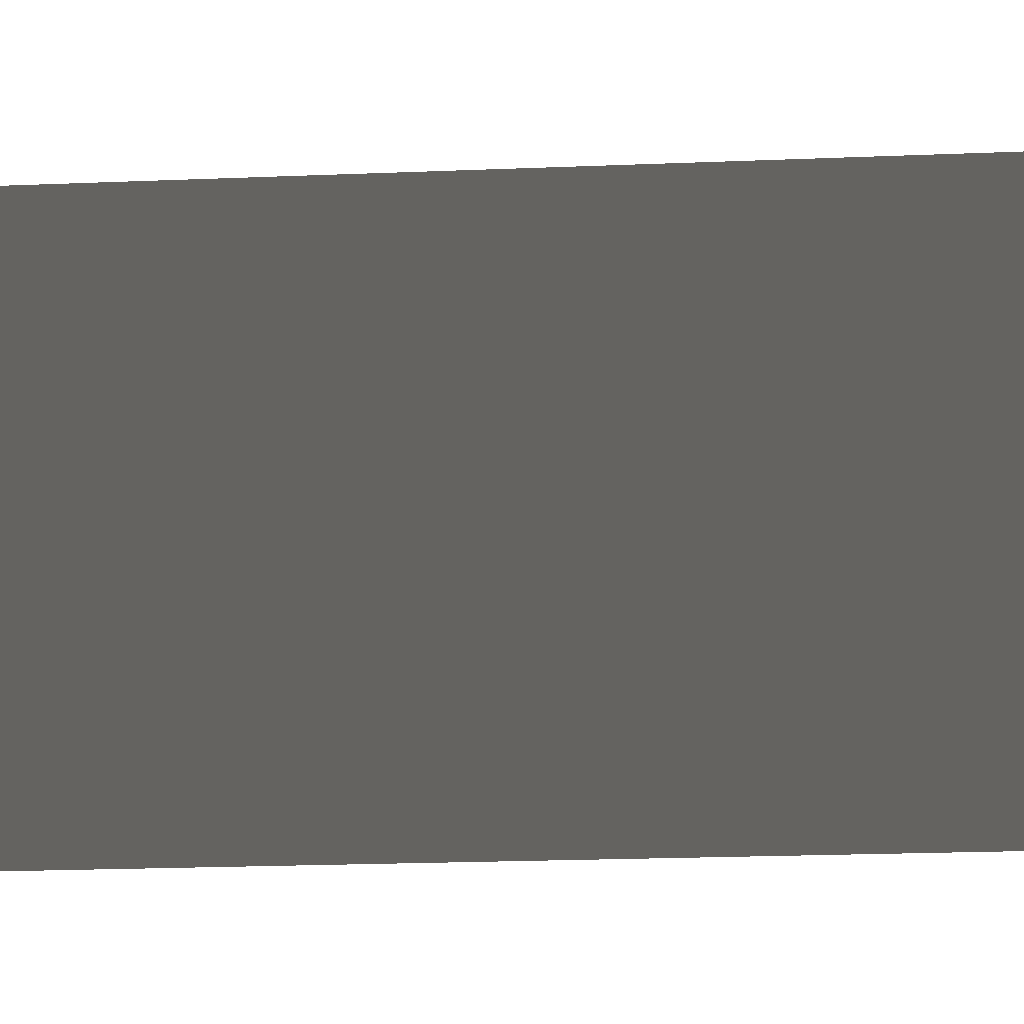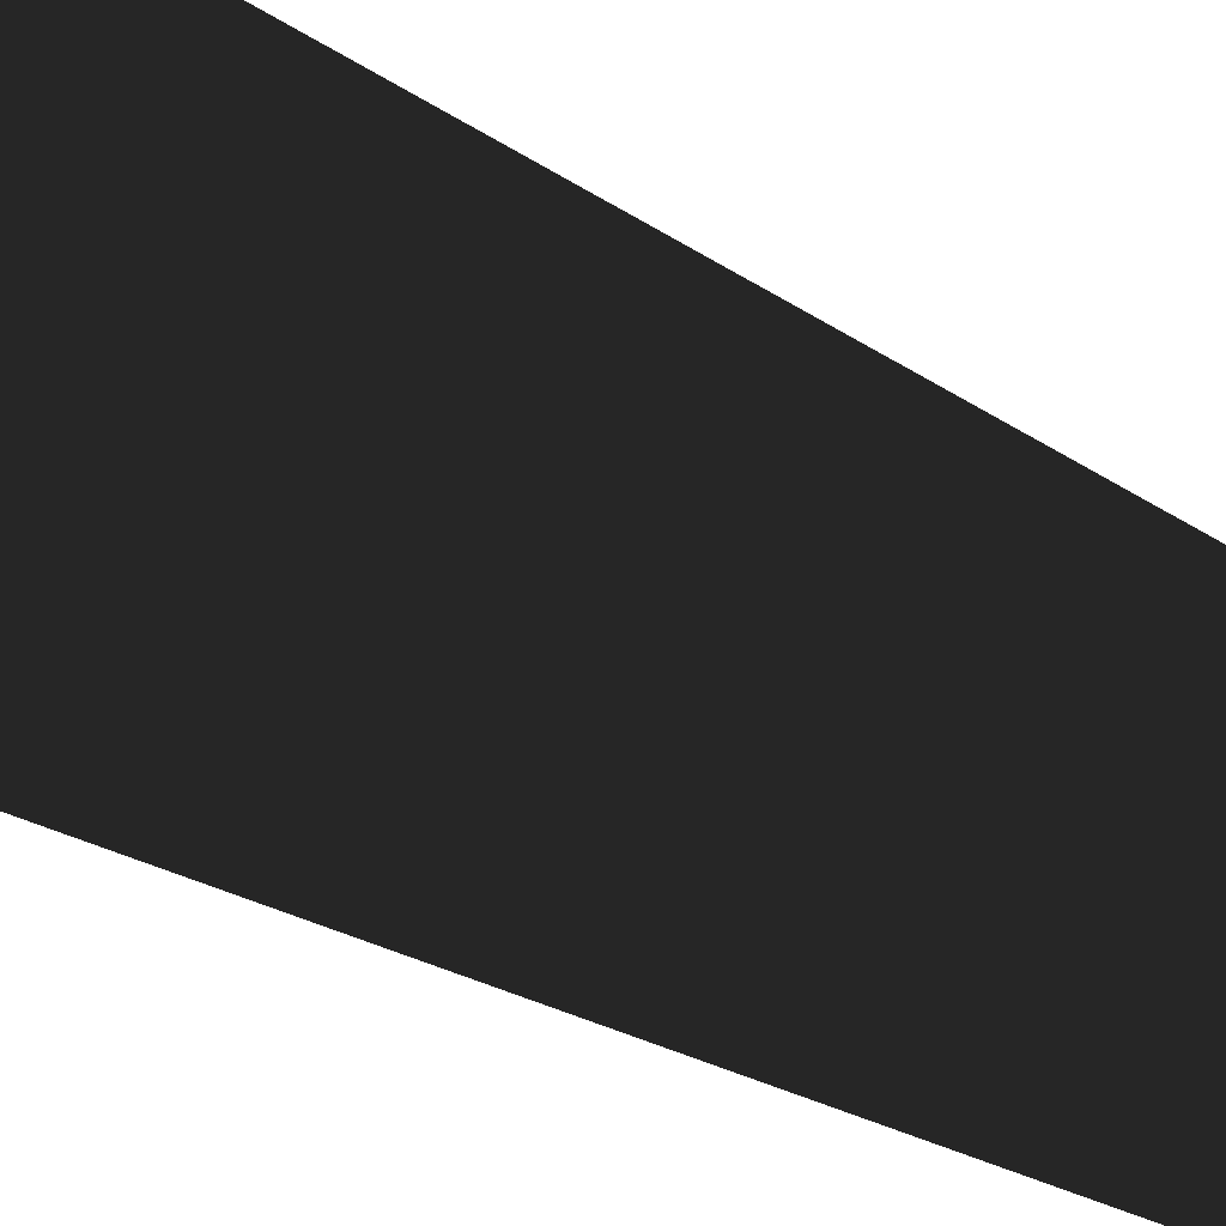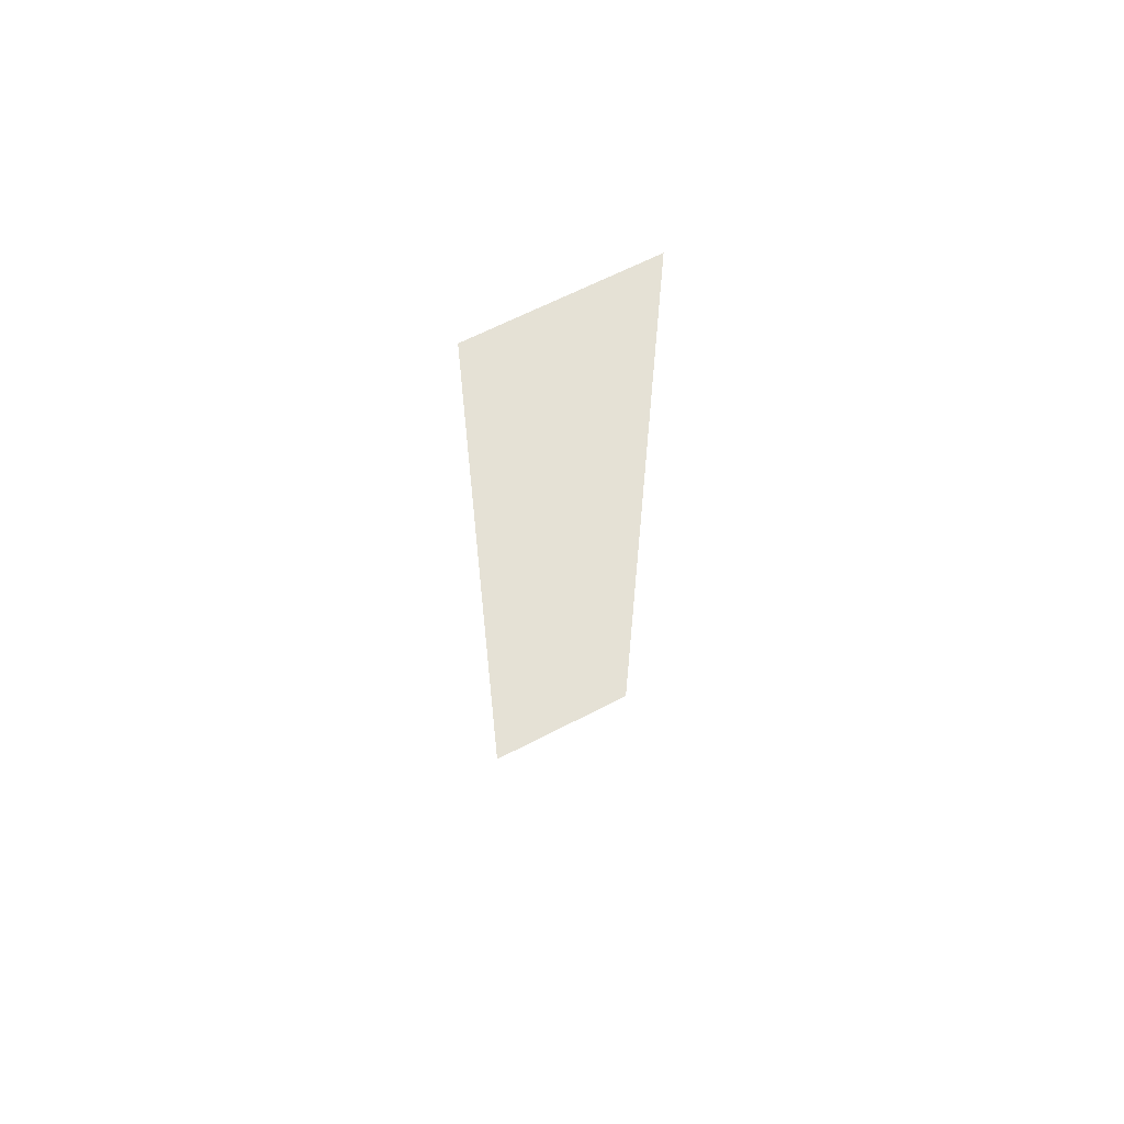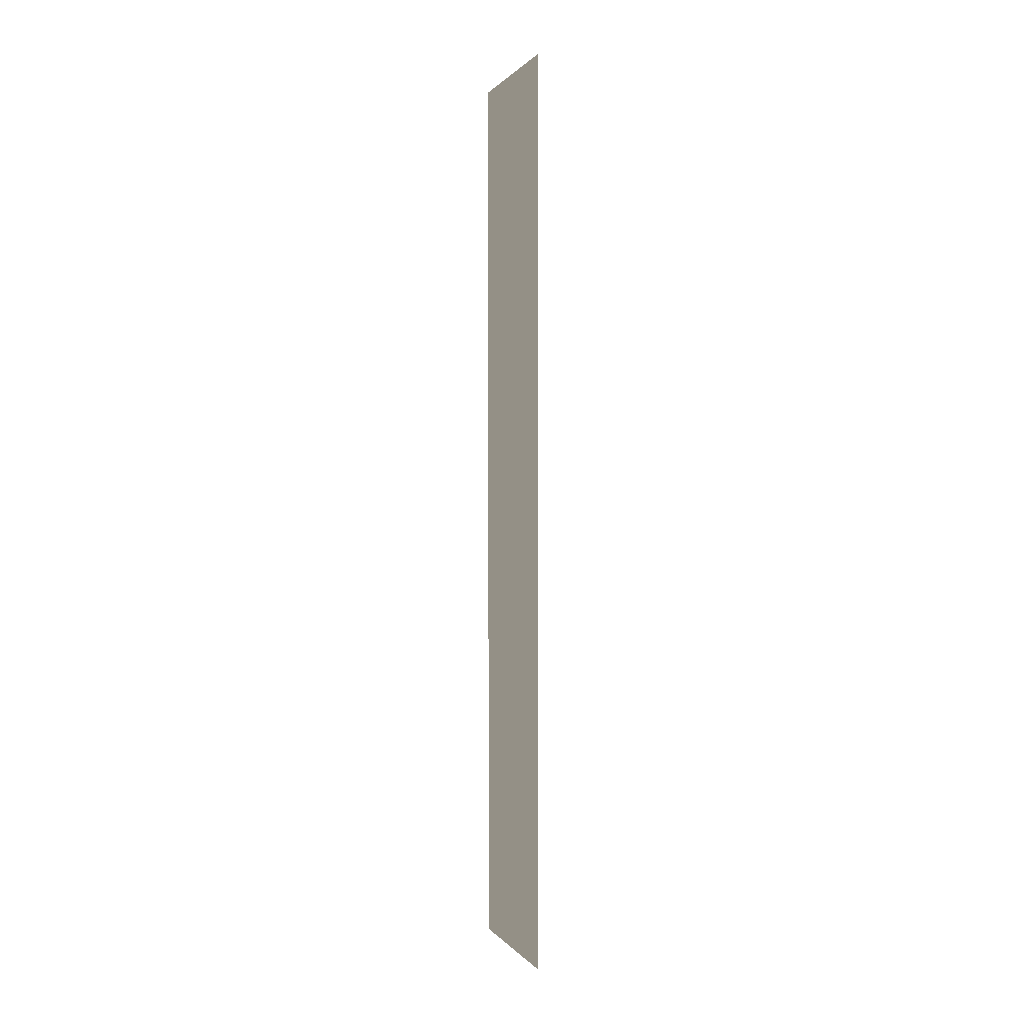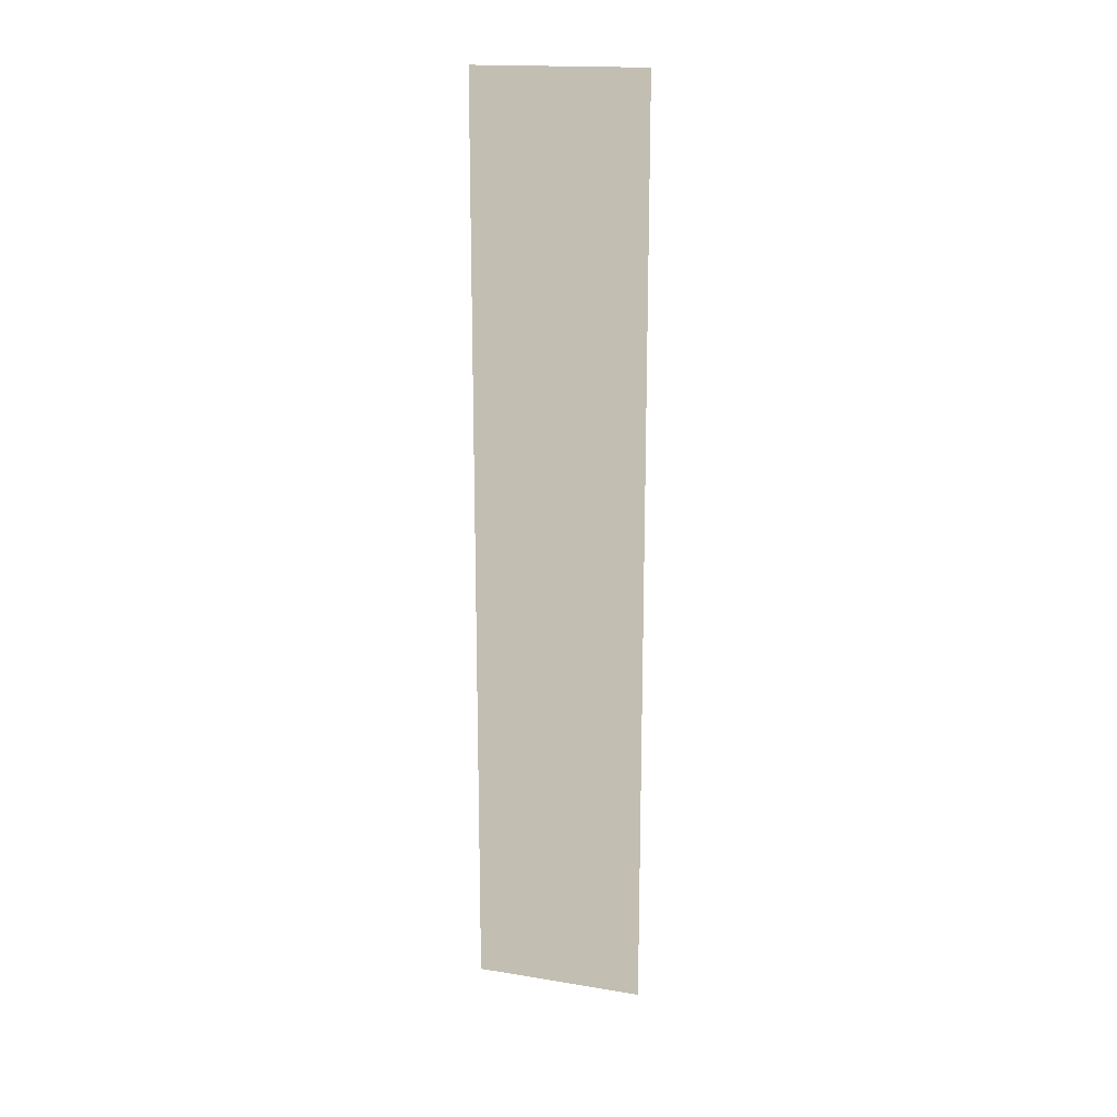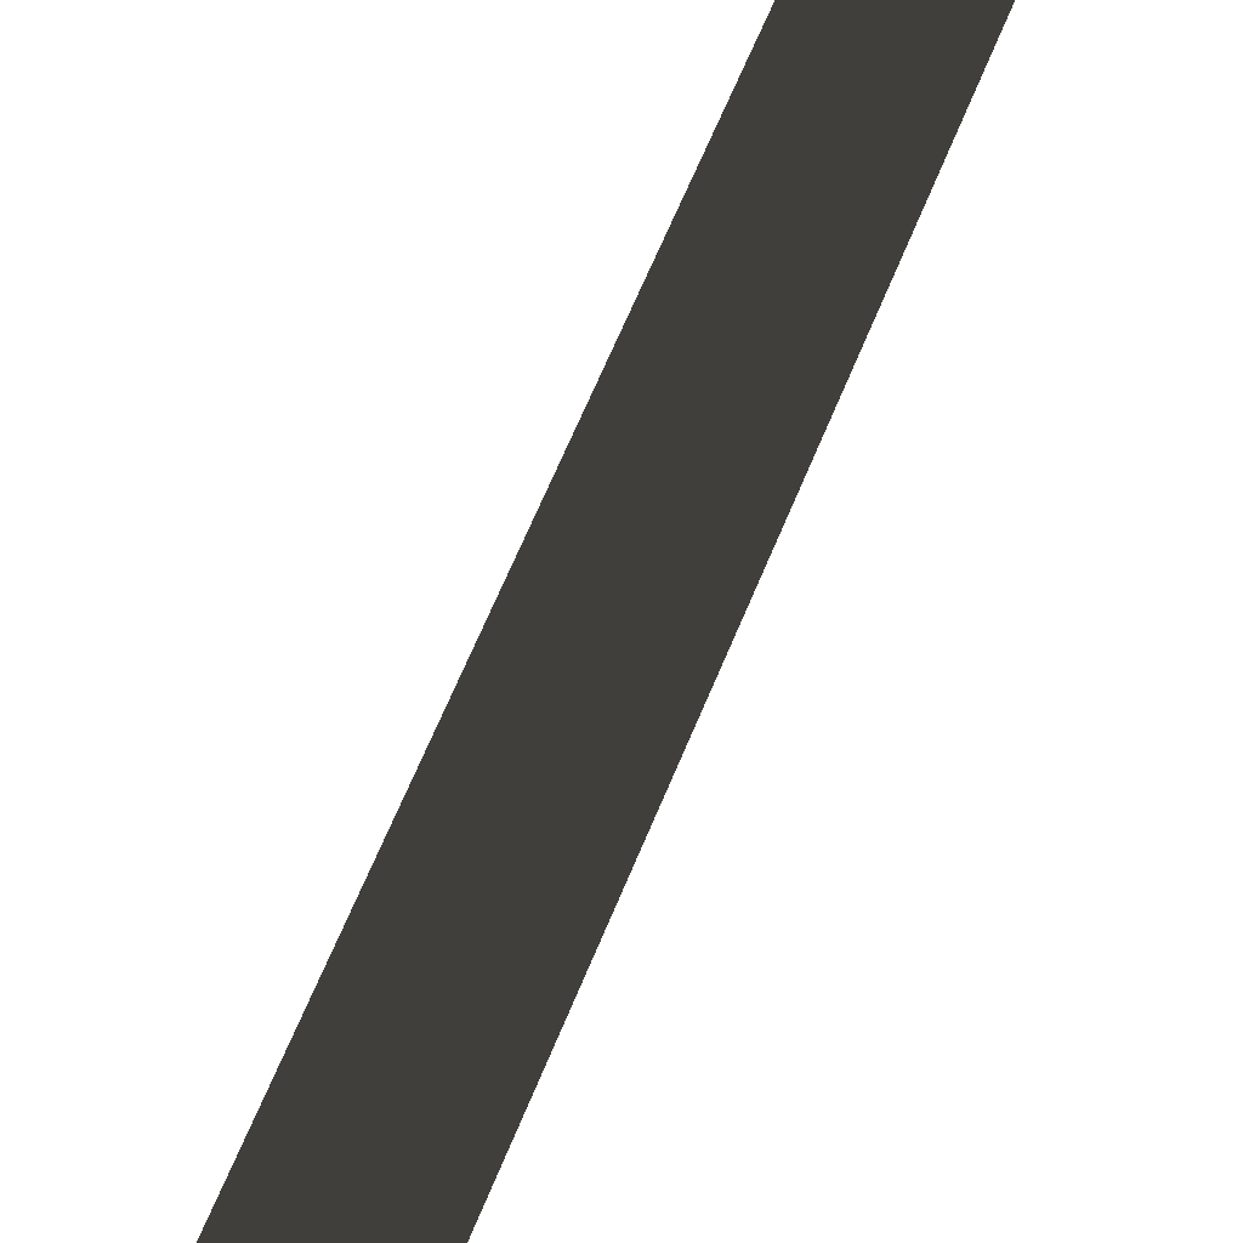
<metadata>
{"format":"obj","ext":"obj","renderer":"f3d","projection":"perspective","resolution":1024,"background":"white","views":[{"elev":-10.3,"azim":98.5,"up":"+Y"},{"elev":-12.0,"azim":-155.5,"up":"+Y"},{"elev":64.9,"azim":-117.5,"up":"+Z"},{"elev":0.5,"azim":-17.6,"up":"+Z"},{"elev":17.3,"azim":-72.1,"up":"+Z"},{"elev":48.8,"azim":18.8,"up":"+Y"}]}
</metadata>
<code>
o Plane
v 1.69 0 -11.9
v 1.69 0 0
v 1.69 2.214 -11.9
v 1.69 2.214 0
f 1 2 4 3

</code>
